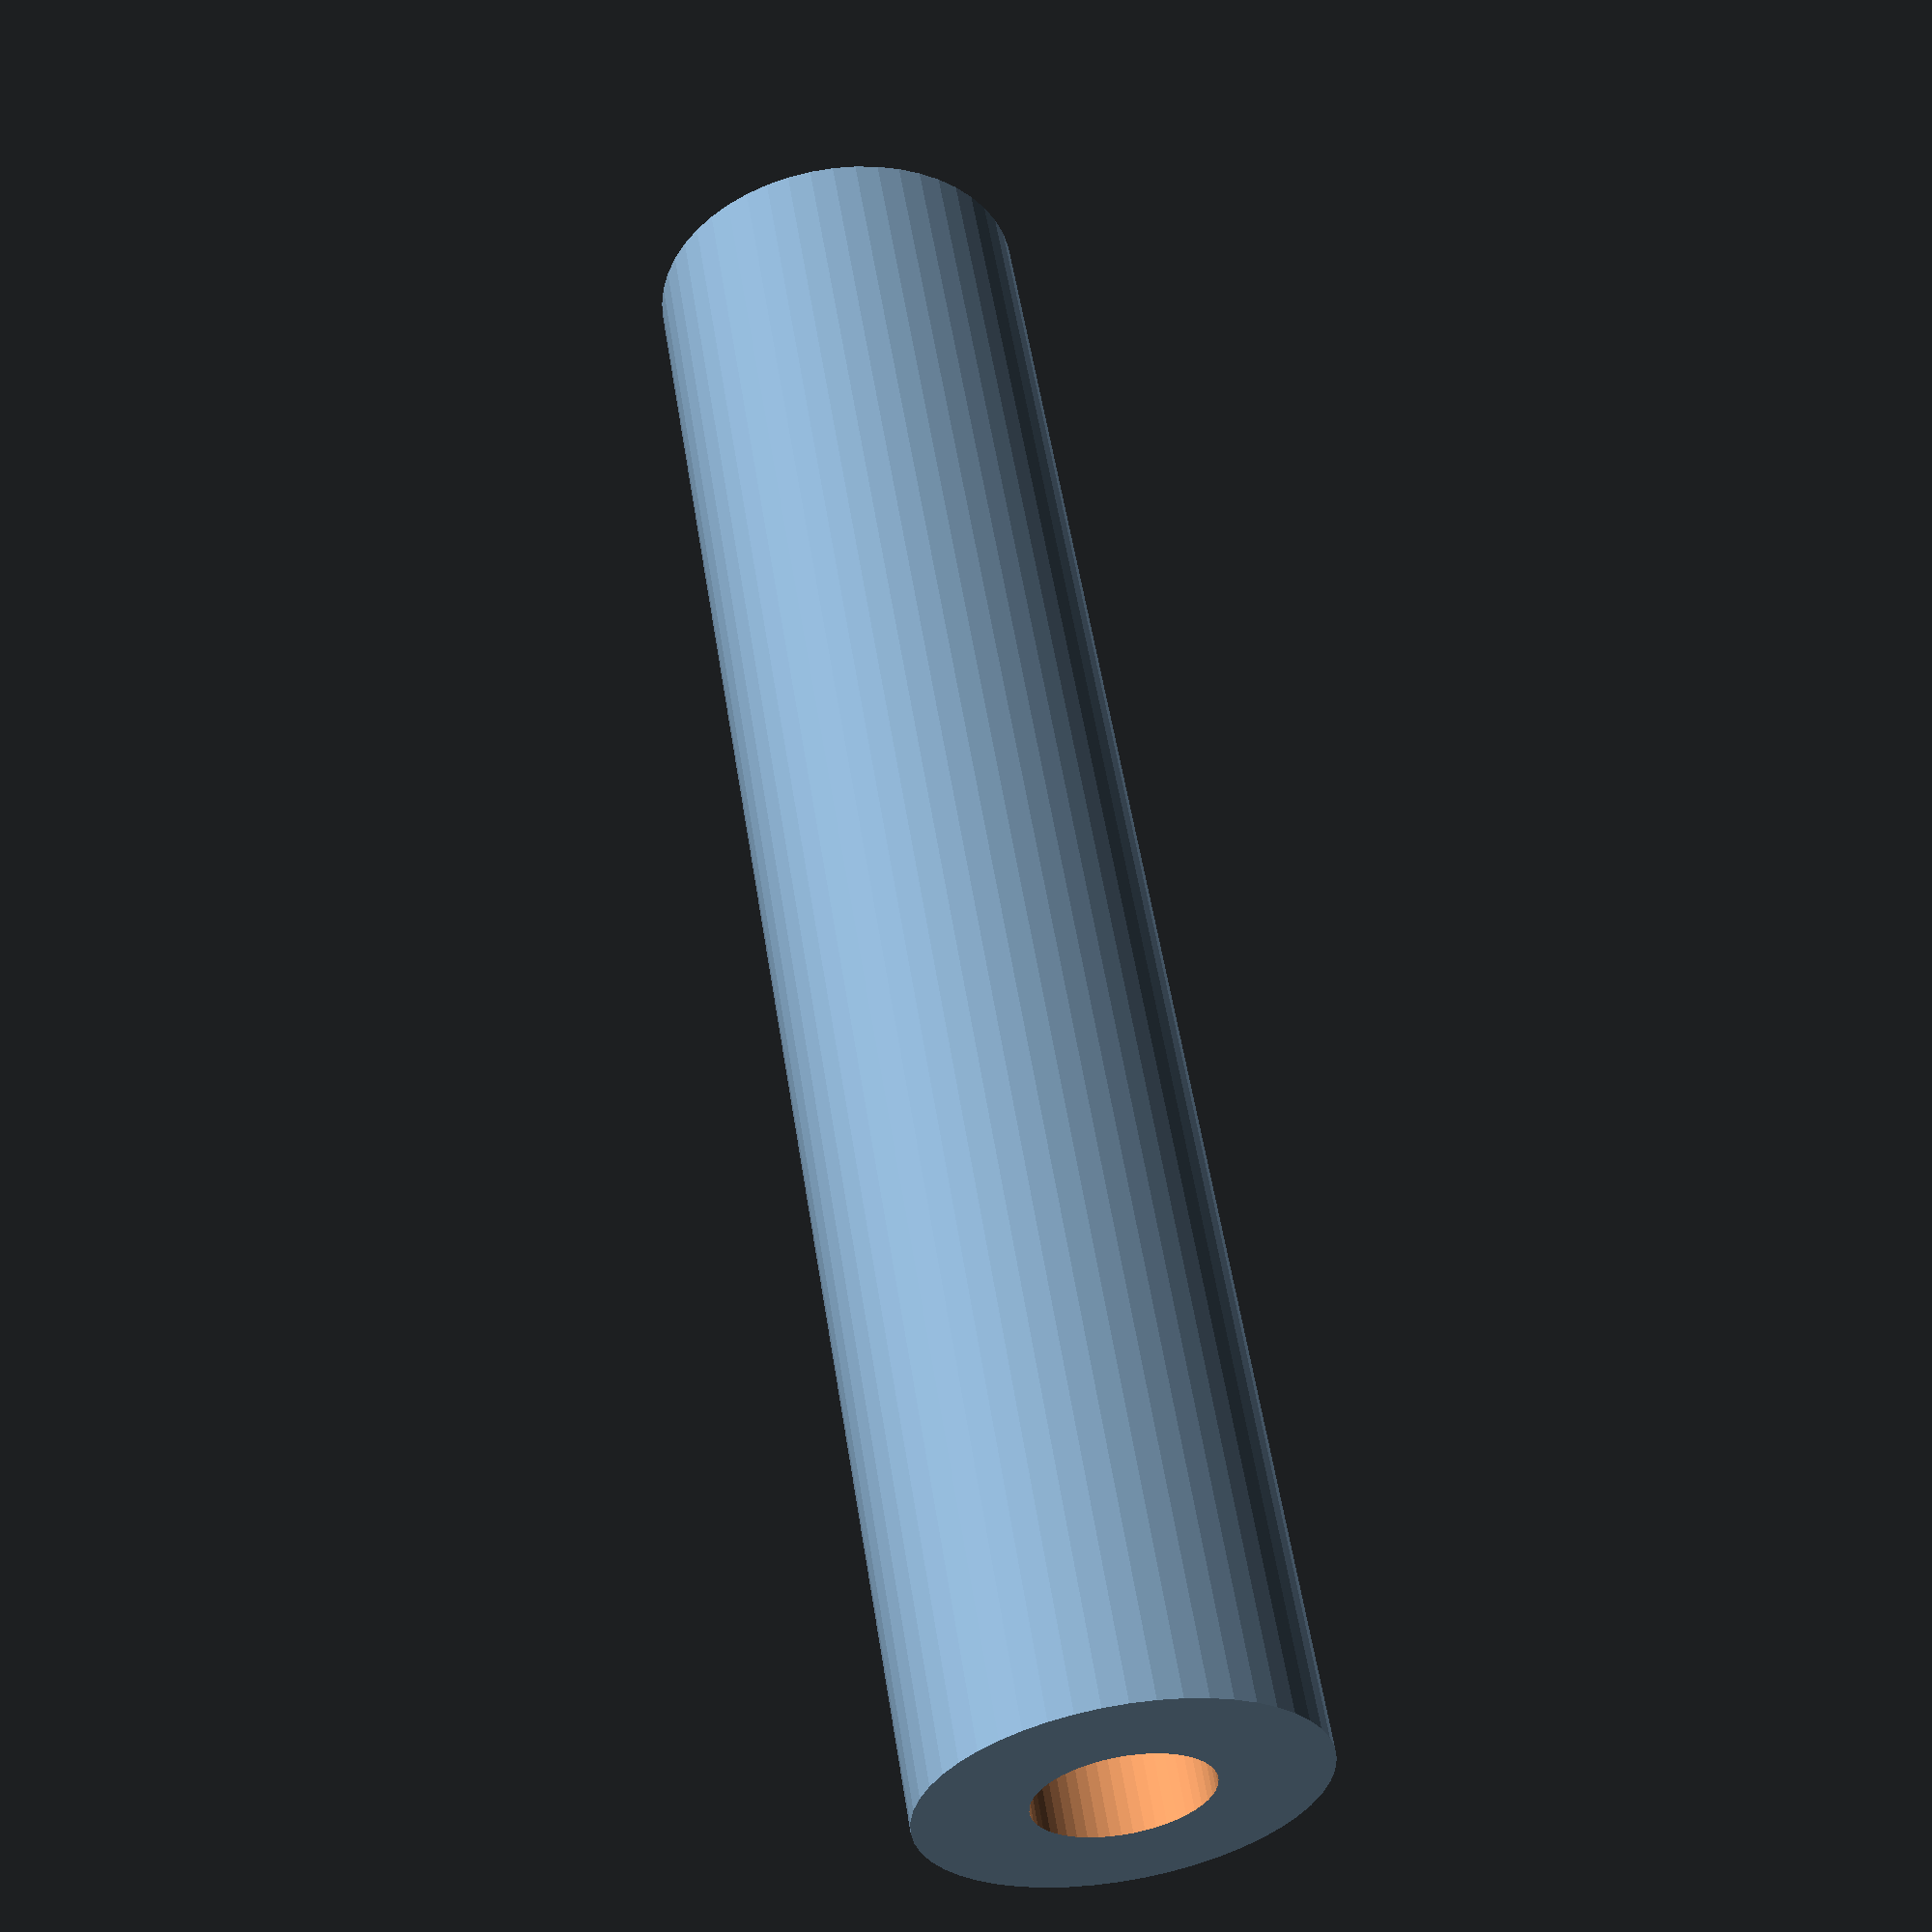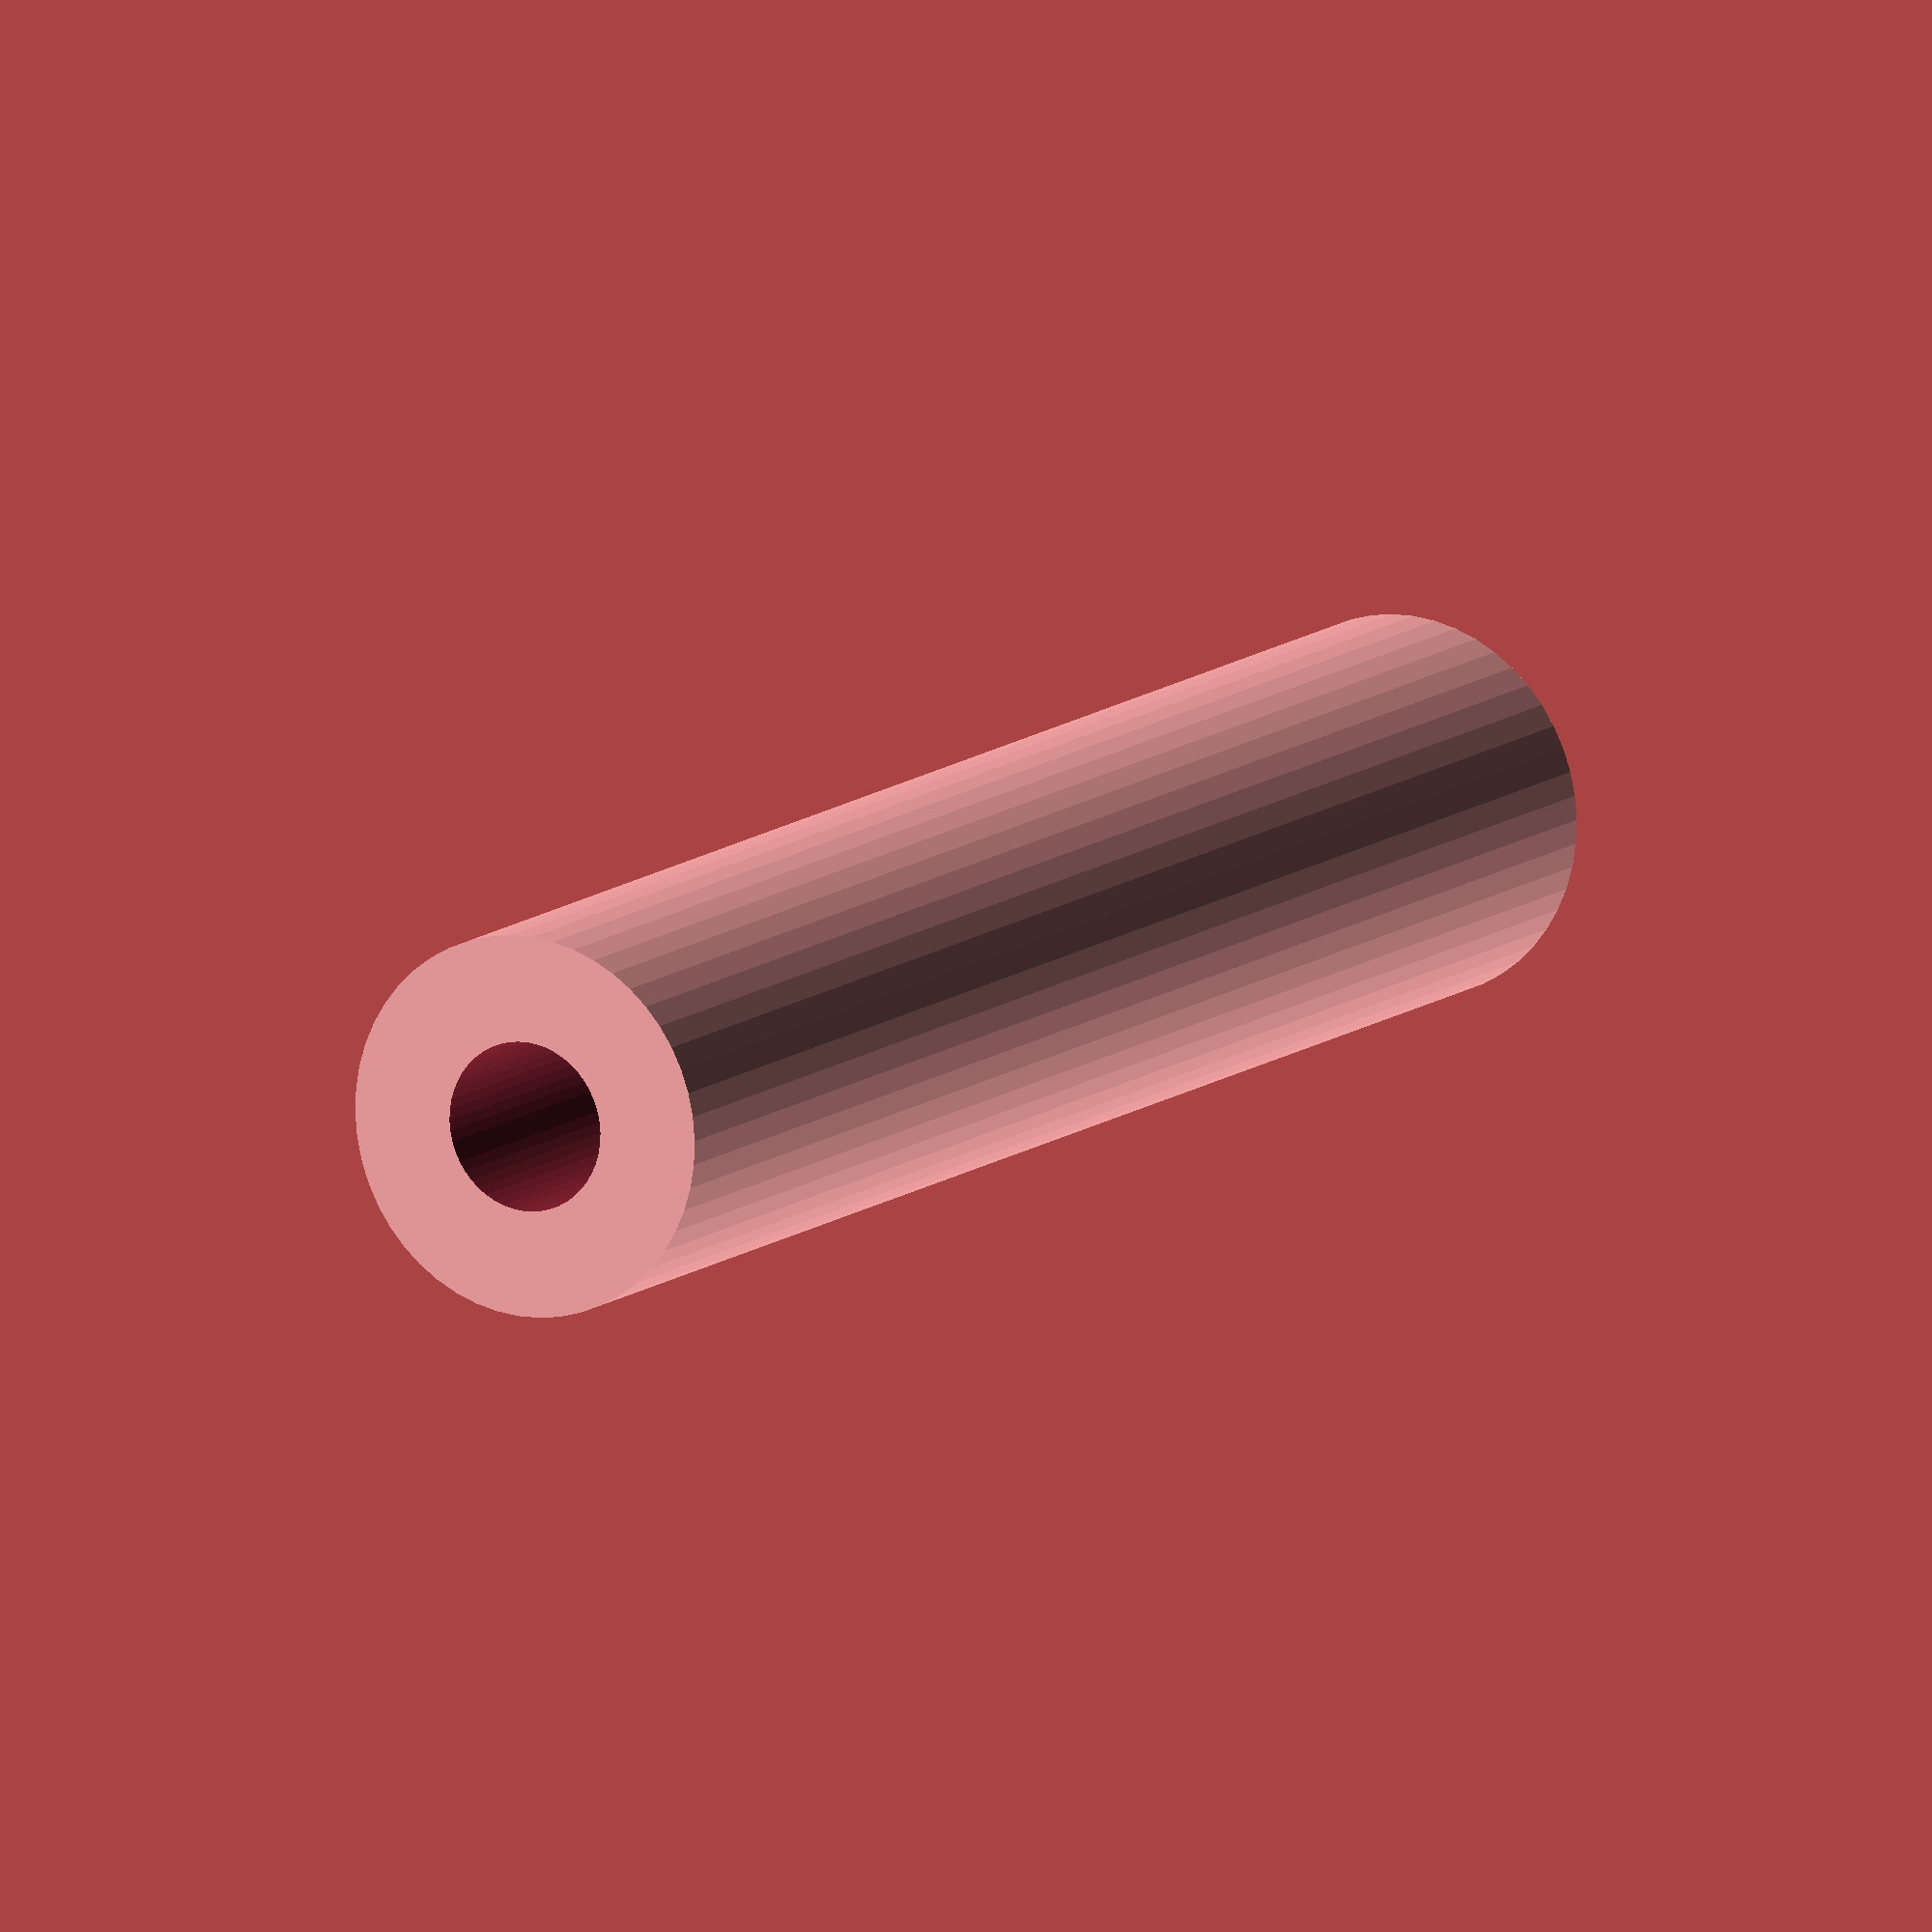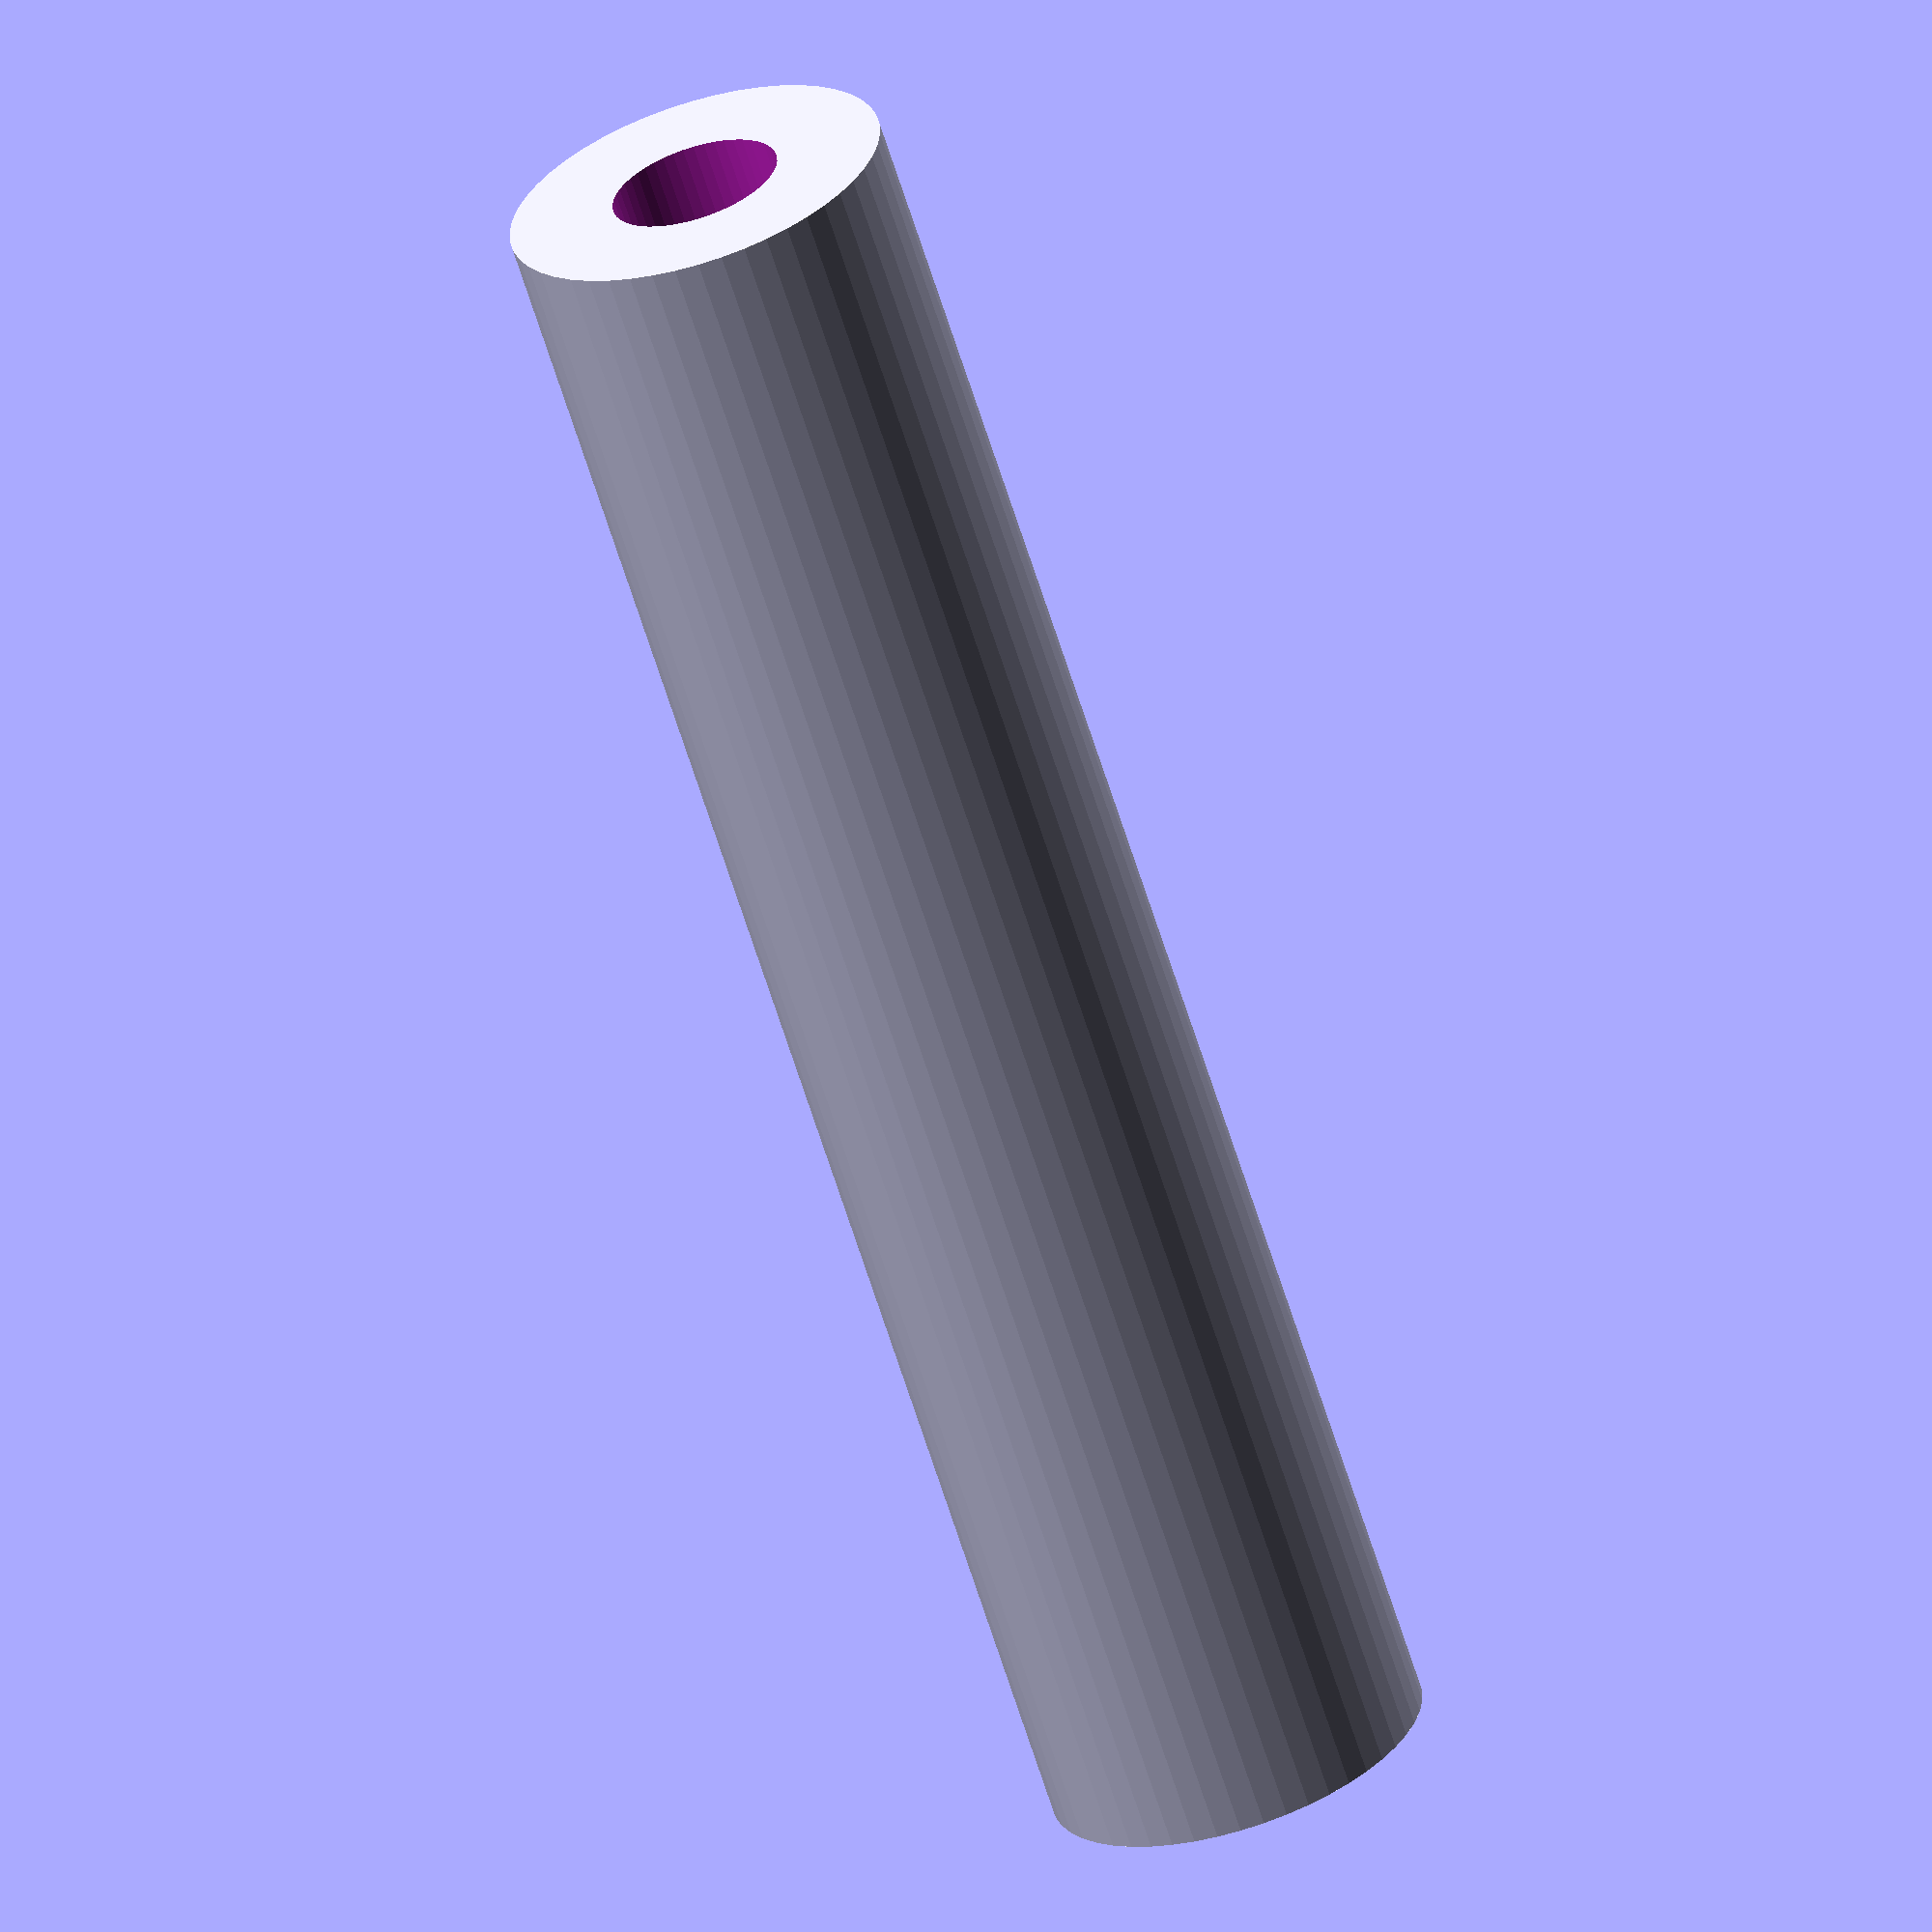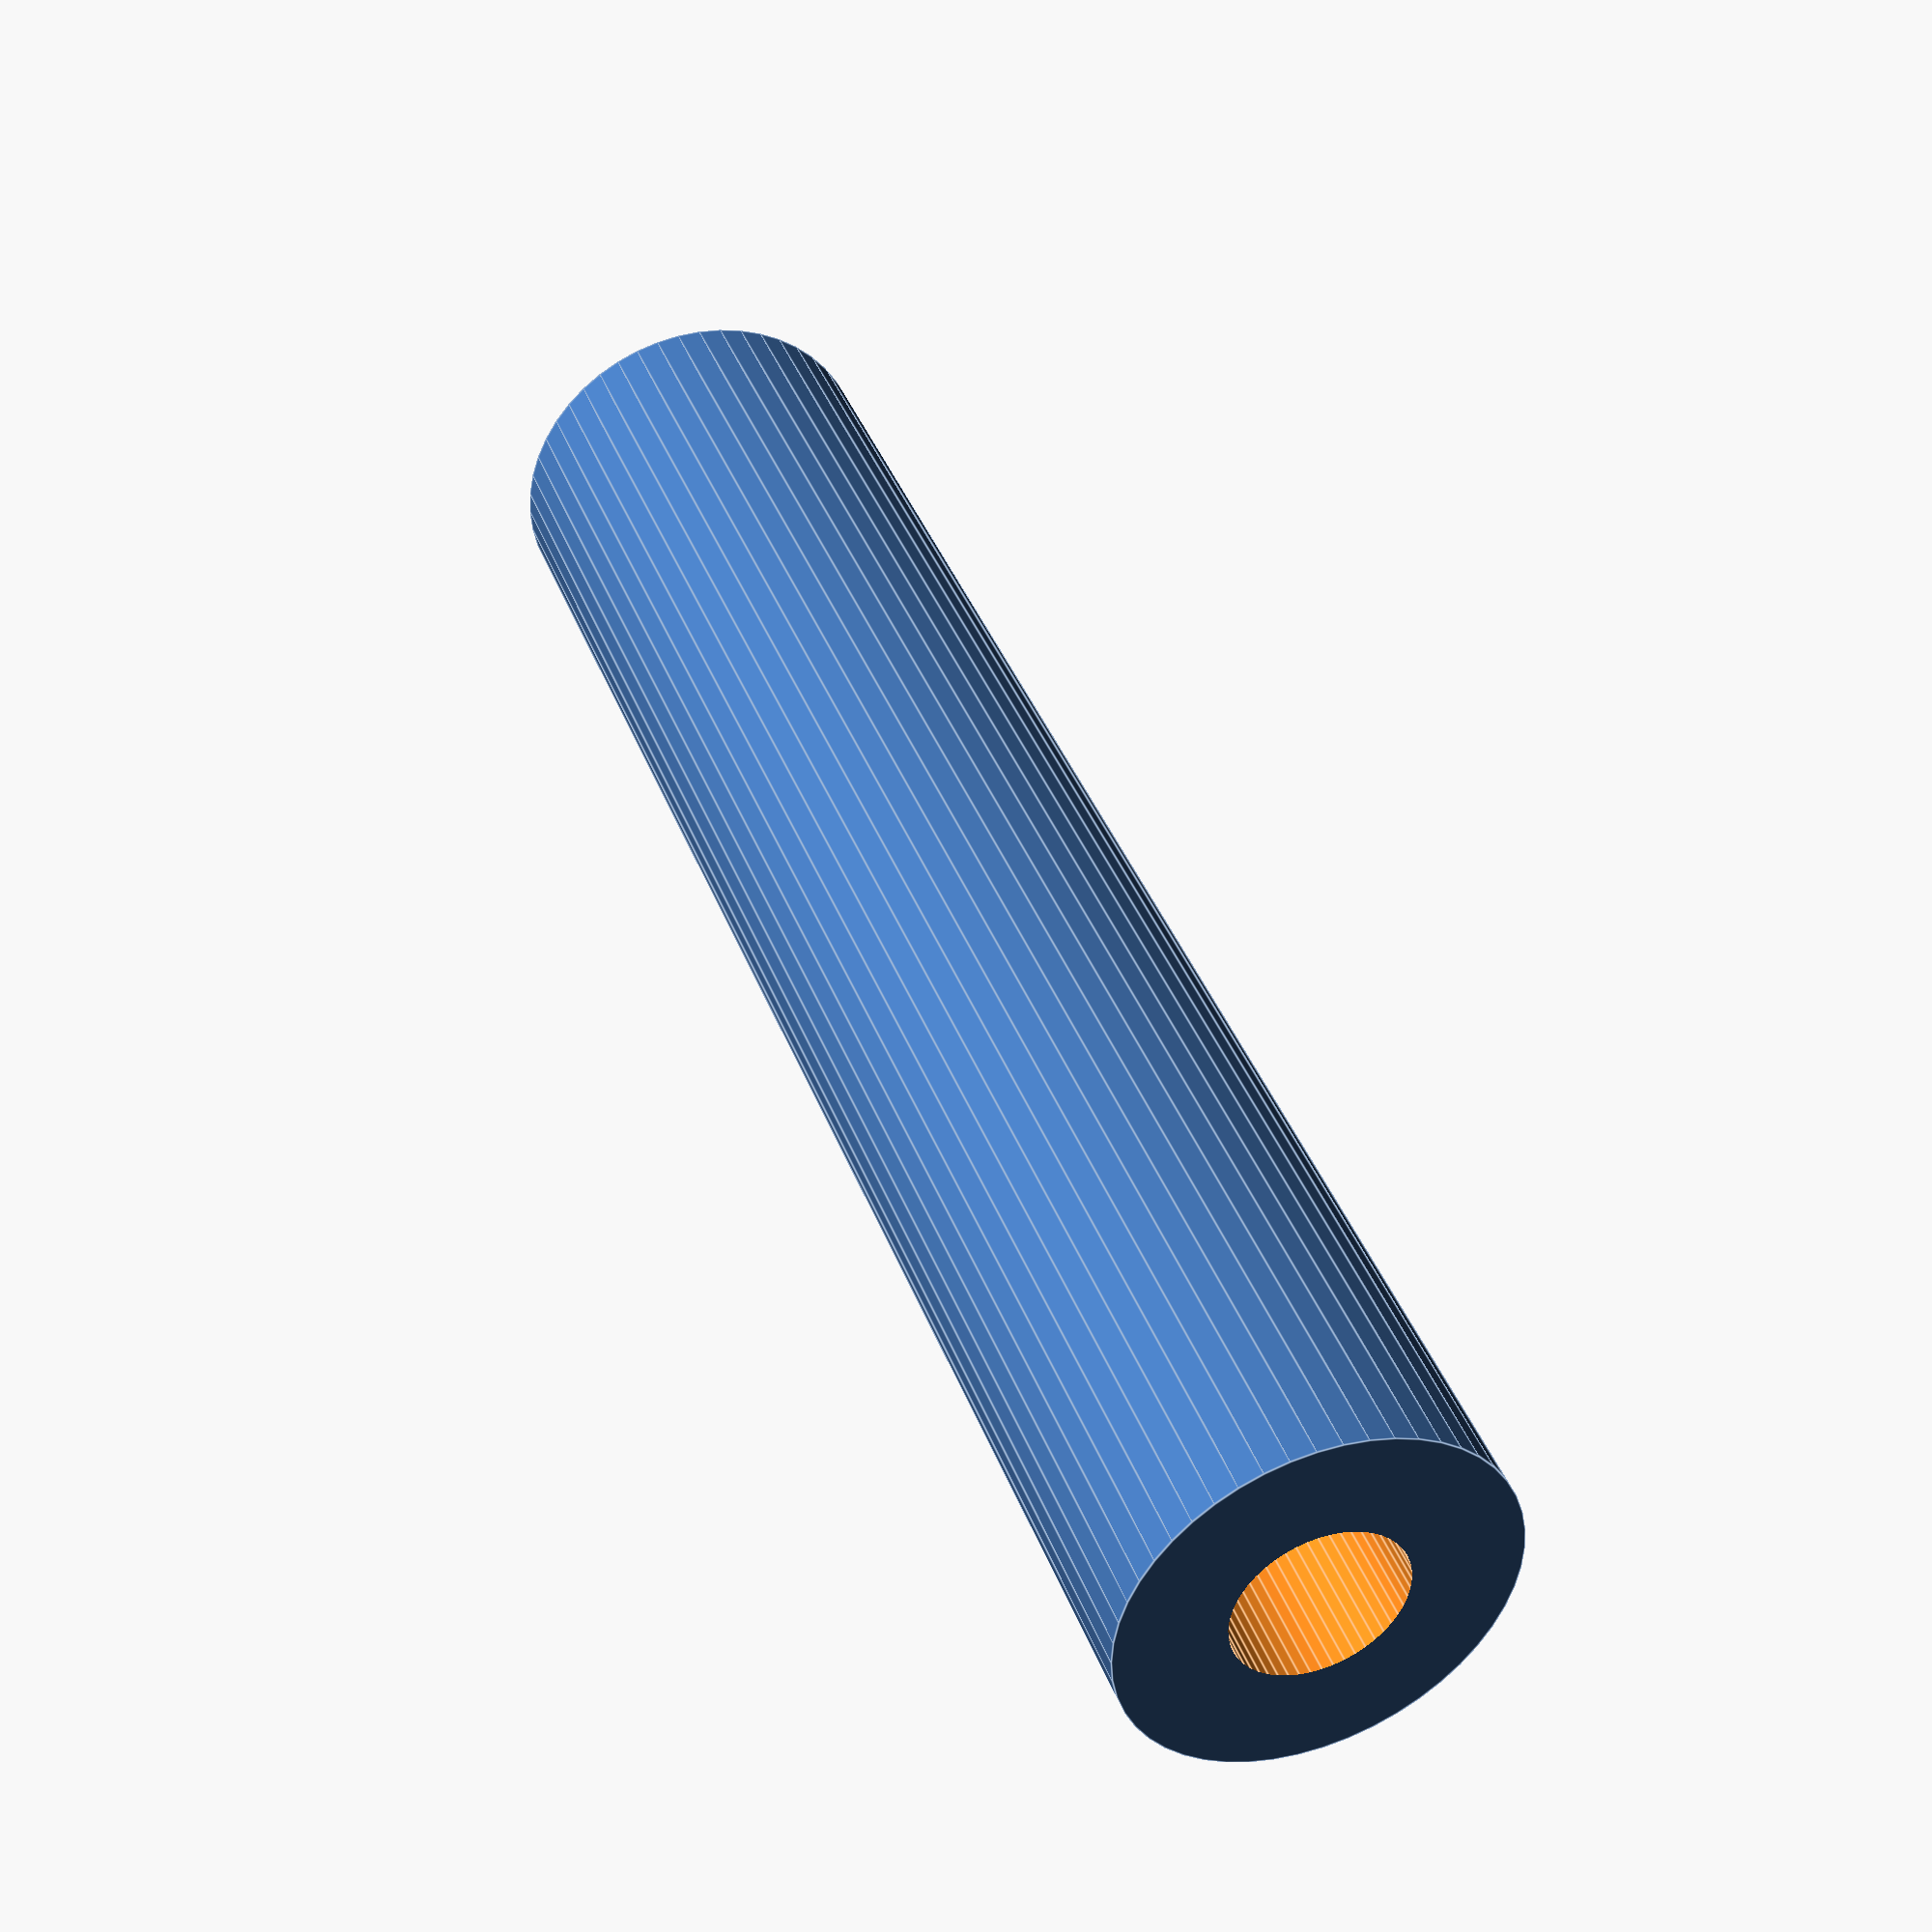
<openscad>
$fn = 50;


difference() {
	union() {
		translate(v = [0, 0, -21.0000000000]) {
			cylinder(h = 42, r = 4.5000000000);
		}
	}
	union() {
		translate(v = [0, 0, -100.0000000000]) {
			cylinder(h = 200, r = 2);
		}
	}
}
</openscad>
<views>
elev=303.7 azim=53.8 roll=351.0 proj=p view=wireframe
elev=348.3 azim=322.6 roll=29.1 proj=o view=solid
elev=244.8 azim=134.3 roll=342.6 proj=o view=wireframe
elev=319.6 azim=65.0 roll=160.2 proj=p view=edges
</views>
